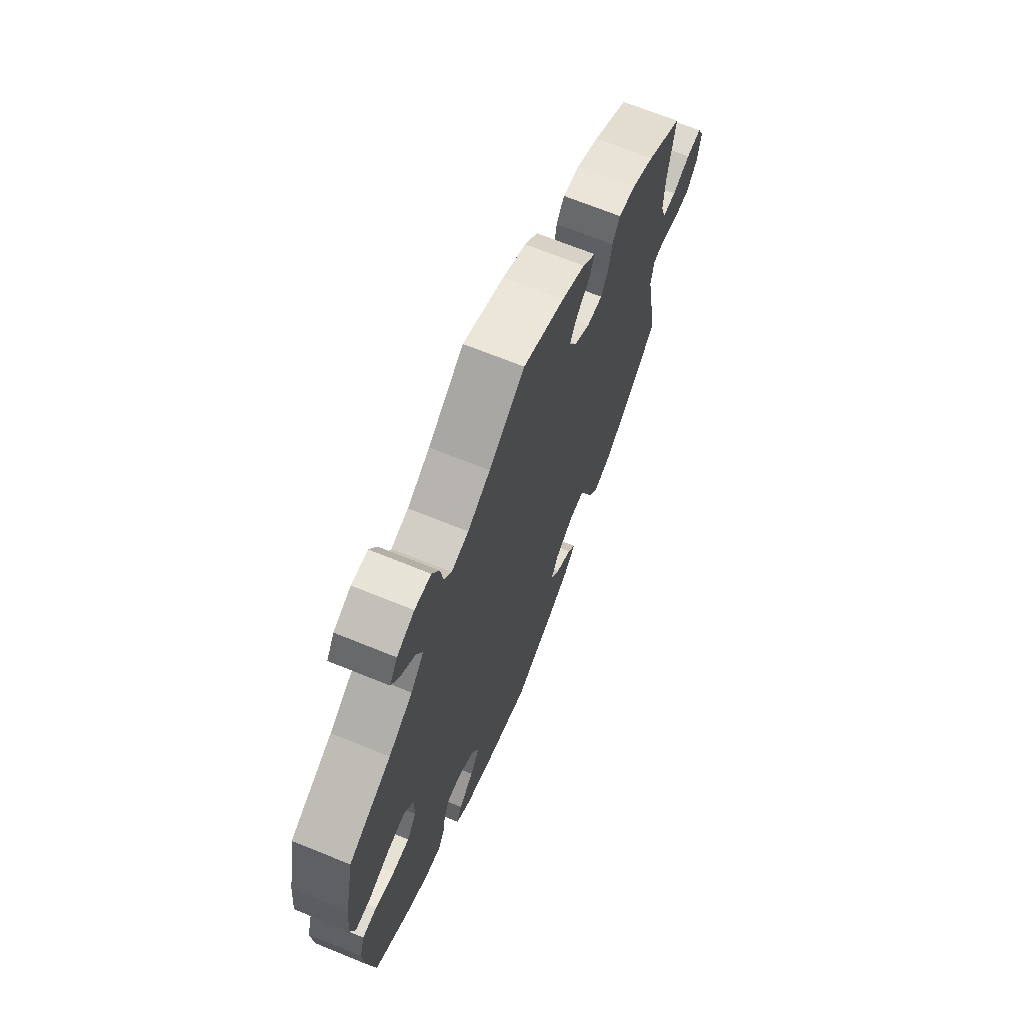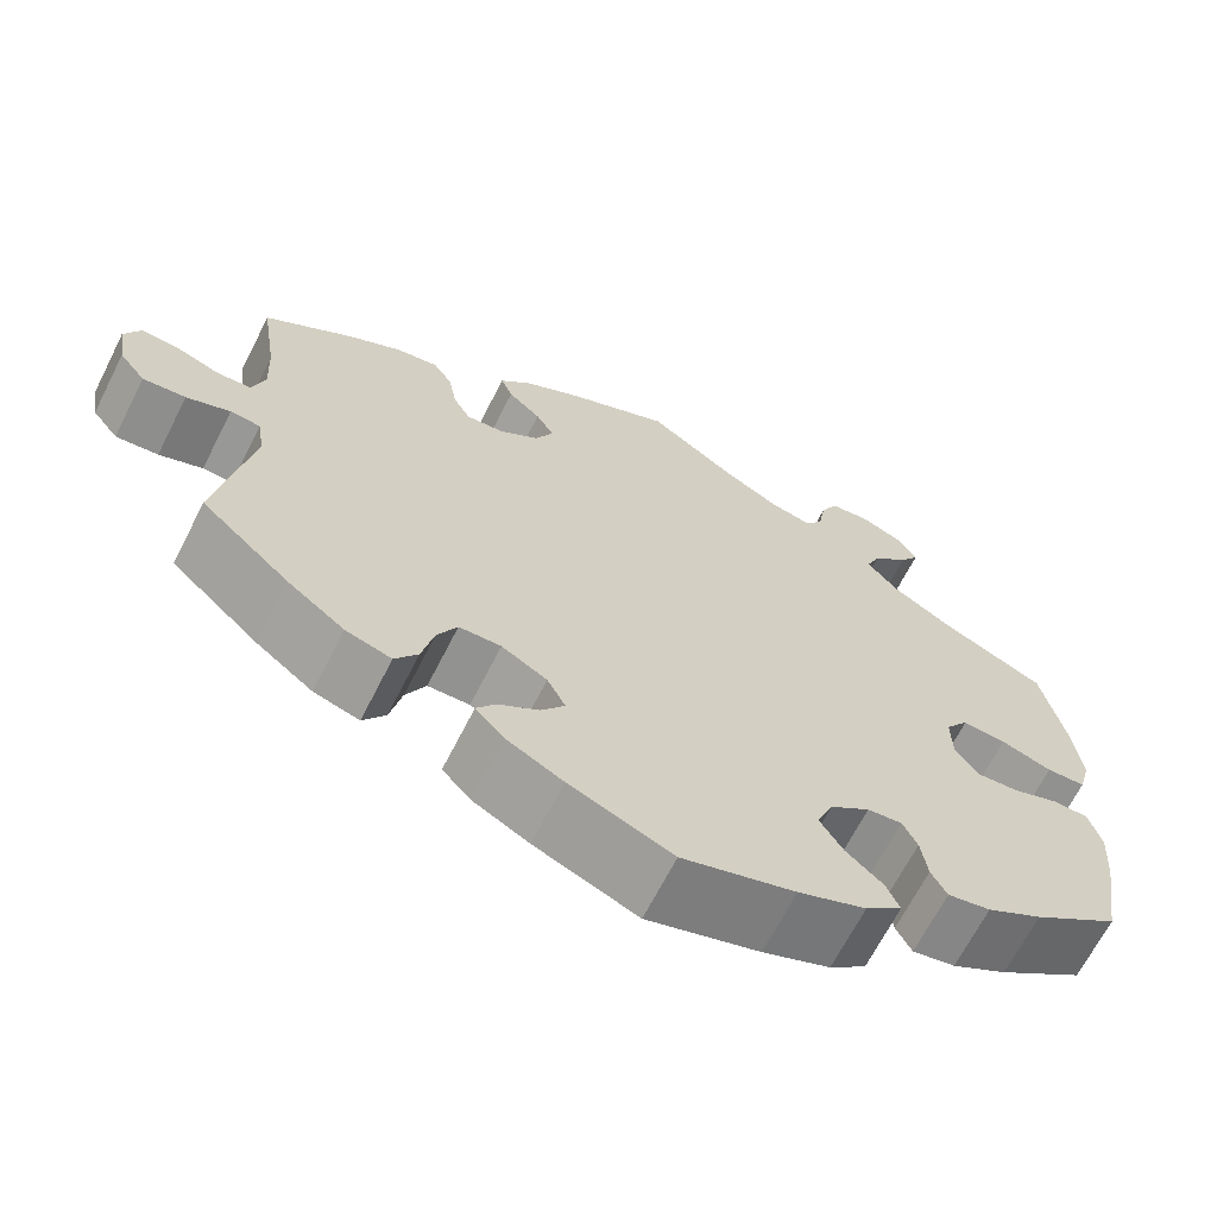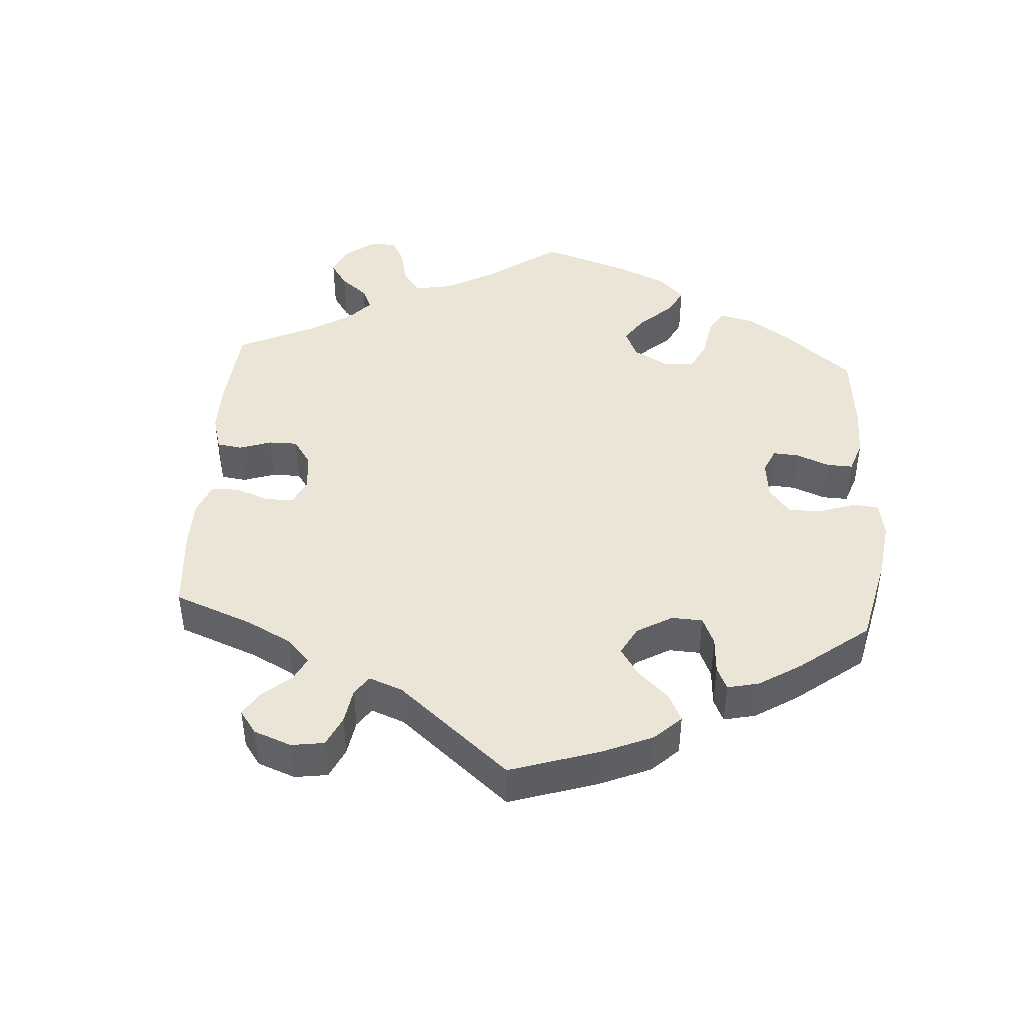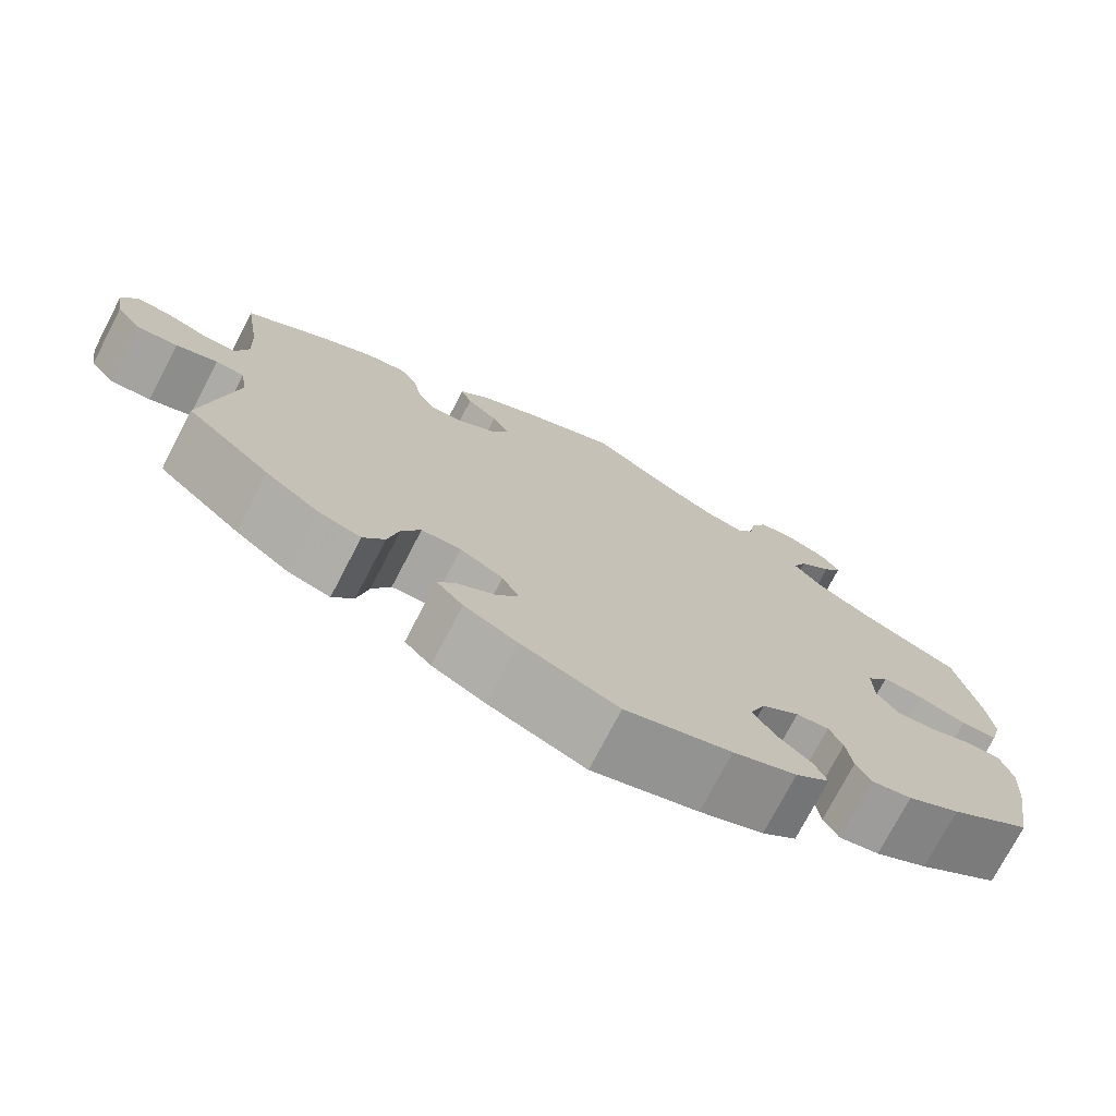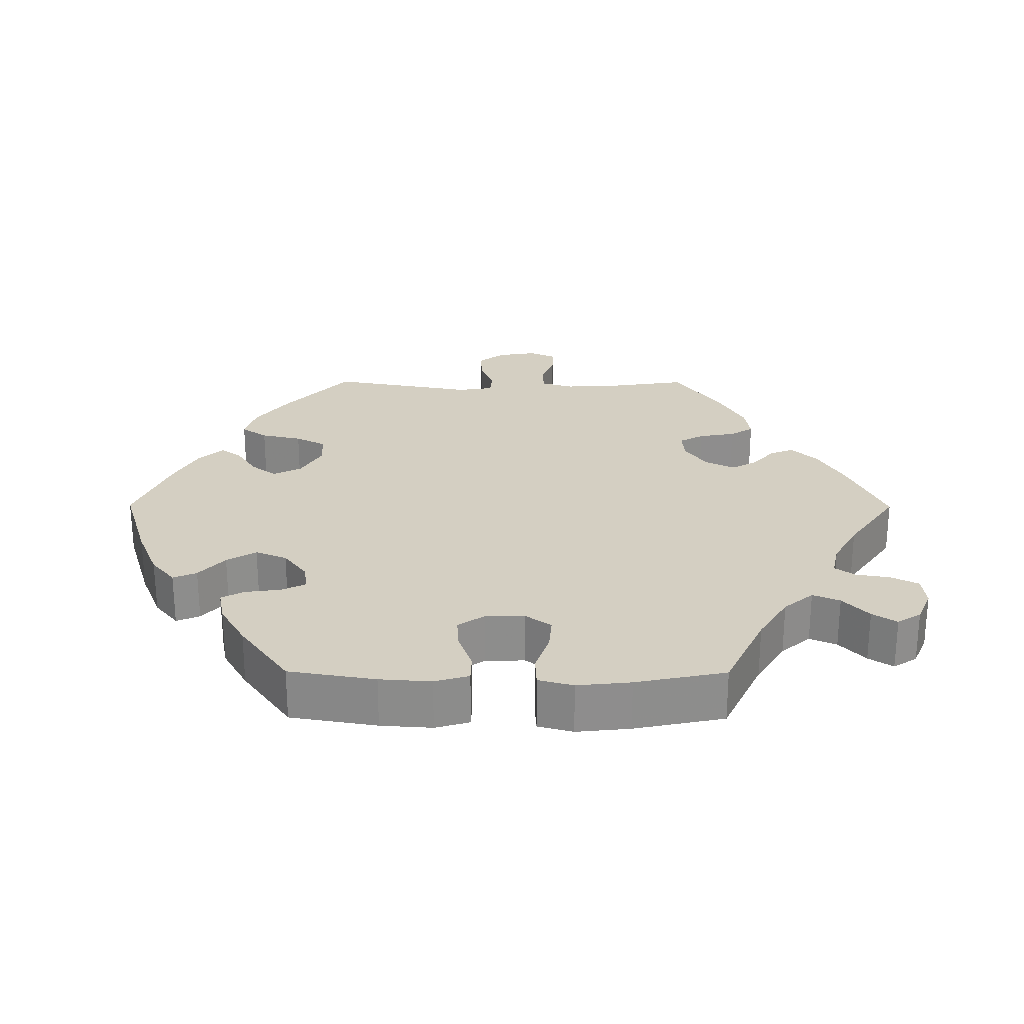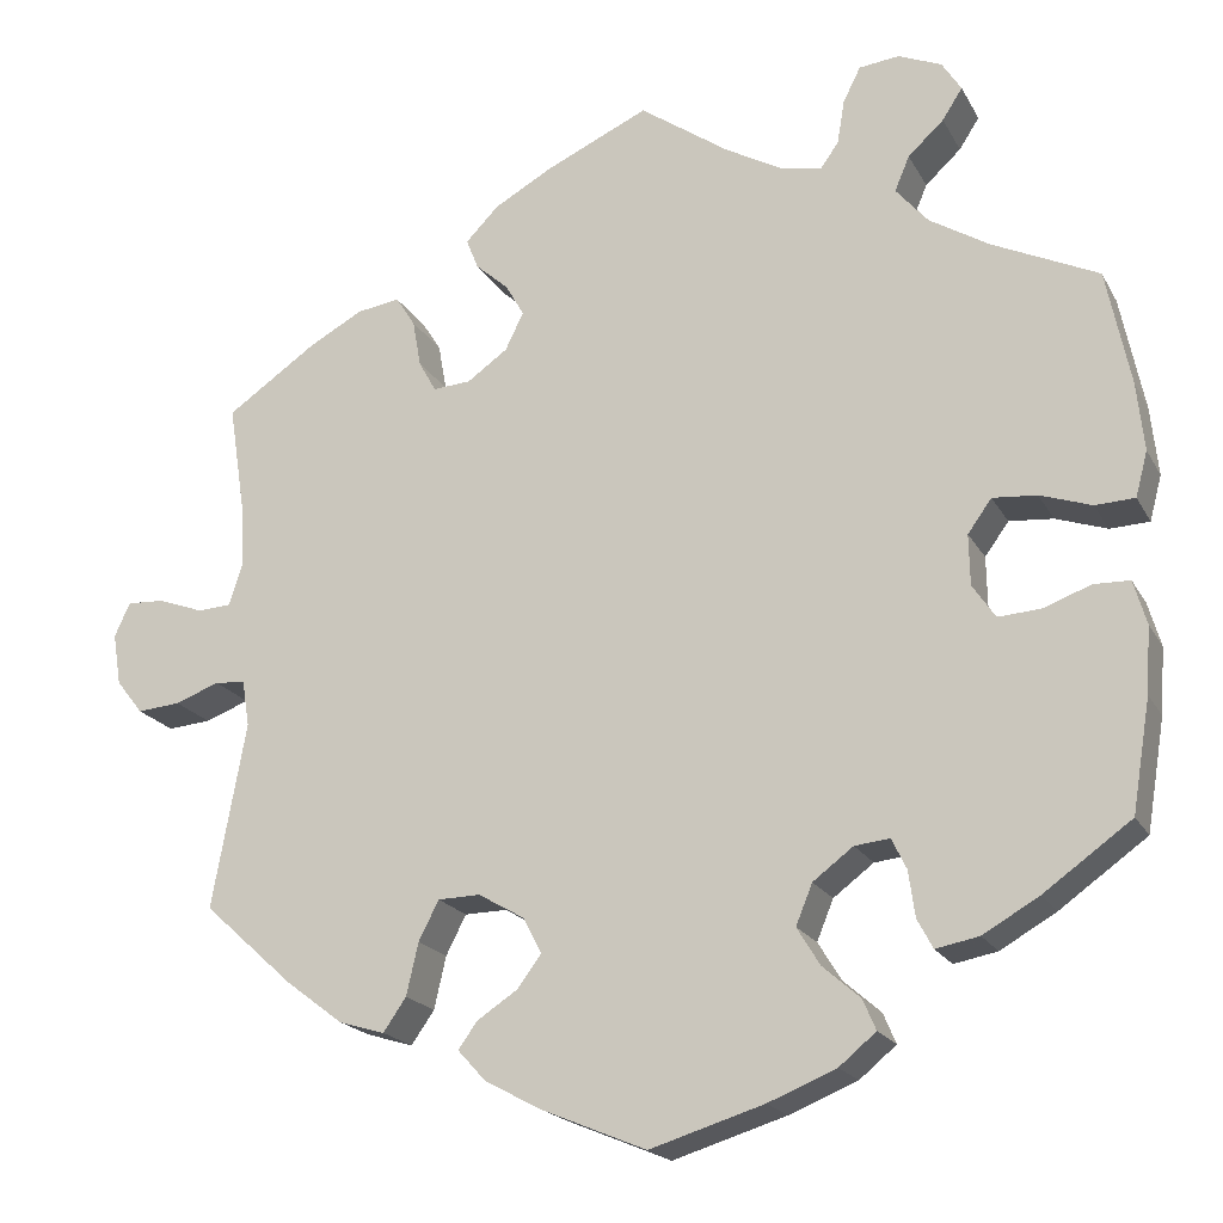
<metadata>
{"format":"obj","ext":"obj","renderer":"f3d","projection":"perspective","resolution":1024,"background":"white","views":[{"elev":68.6,"azim":-67.8,"up":"+Z"},{"elev":-66.8,"azim":153.1,"up":"+Z"},{"elev":44.3,"azim":123.8,"up":"+Y"},{"elev":-74.8,"azim":152.5,"up":"+Z"},{"elev":25.7,"azim":-89.7,"up":"+Y"},{"elev":-19.5,"azim":-158.8,"up":"+Z"}]}
</metadata>
<code>
v -0.521 0.07 -0.168
v -0.526 0.07 -0.096
v -0.512 0.07 -0.048
v -0.473 0.07 -0.047
v -0.421 0.07 -0.066
v -0.375 0.07 -0.069
v -0.35 0.07 -0.032
v -0.349 0.07 0.023
v -0.375 0.07 0.059
v -0.423 0.07 0.055
v -0.479 0.07 0.036
v -0.522 0.07 0.038
v -0.535 0.07 0.087
v -0.527 0.07 0.162
v -0.501 0.07 0.288
v -0.386 0.07 0.342
v -0.321 0.07 0.382
v -0.286 0.07 0.423
v -0.302 0.07 0.461
v -0.341 0.07 0.497
v -0.363 0.07 0.531
v -0.342 0.07 0.564
v -0.295 0.07 0.584
v -0.251 0.07 0.579
v -0.232 0.07 0.541
v -0.224 0.07 0.493
v -0.204 0.07 0.465
v -0.158 0.07 0.475
v -0.097 0.07 0.509
v 0 0.07 0.577
v 0.112 0.07 0.526
v 0.176 0.07 0.49
v 0.212 0.07 0.453
v 0.199 0.07 0.42
v 0.163 0.07 0.388
v 0.143 0.07 0.353
v 0.163 0.07 0.312
v 0.207 0.07 0.281
v 0.248 0.07 0.278
v 0.267 0.07 0.312
v 0.276 0.07 0.363
v 0.297 0.07 0.396
v 0.344 0.07 0.389
v 0.404 0.07 0.356
v 0.501 0.07 0.289
v 0.483 0.07 0.171
v 0.48 0.07 0.101
v 0.494 0.07 0.056
v 0.531 0.07 0.054
v 0.58 0.07 0.072
v 0.621 0.07 0.074
v 0.638 0.07 0.037
v 0.629 0.07 -0.019
v 0.6 0.07 -0.056
v 0.553 0.07 -0.052
v 0.505 0.07 -0.034
v 0.472 0.07 -0.037
v 0.464 0.07 -0.087
v 0.501 0.07 -0.289
v 0.403 0.07 -0.378
v 0.341 0.07 -0.425
v 0.291 0.07 -0.44
v 0.266 0.07 -0.404
v 0.253 0.07 -0.347
v 0.231 0.07 -0.304
v 0.185 0.07 -0.303
v 0.135 0.07 -0.332
v 0.115 0.07 -0.371
v 0.141 0.07 -0.406
v 0.185 0.07 -0.435
v 0.206 0.07 -0.464
v 0.175 0.07 -0.498
v 0.113 0.07 -0.531
v 0 0.07 -0.578
v -0.124 0.07 -0.54
v -0.198 0.07 -0.51
v -0.238 0.07 -0.477
v -0.224 0.07 -0.444
v -0.183 0.07 -0.408
v -0.158 0.07 -0.367
v -0.176 0.07 -0.323
v -0.22 0.07 -0.29
v -0.258 0.07 -0.286
v -0.274 0.07 -0.319
v -0.281 0.07 -0.369
v -0.298 0.07 -0.401
v -0.345 0.07 -0.392
v -0.406 0.07 -0.357
v -0.501 0.07 -0.289
v -0.521 0 -0.168
v -0.526 0 -0.096
v -0.512 0 -0.048
v -0.473 0 -0.047
v -0.421 0 -0.066
v -0.375 0 -0.069
v -0.35 0 -0.032
v -0.349 0 0.023
v -0.375 0 0.059
v -0.423 0 0.055
v -0.479 0 0.036
v -0.522 0 0.038
v -0.535 0 0.087
v -0.527 0 0.162
v -0.501 0 0.288
v -0.386 0 0.342
v -0.321 0 0.382
v -0.286 0 0.423
v -0.302 0 0.461
v -0.341 0 0.497
v -0.363 0 0.531
v -0.342 0 0.564
v -0.295 0 0.584
v -0.251 0 0.579
v -0.232 0 0.541
v -0.224 0 0.493
v -0.204 0 0.465
v -0.158 0 0.475
v -0.097 0 0.509
v 0 0 0.577
v 0.112 0 0.526
v 0.176 0 0.49
v 0.212 0 0.453
v 0.199 0 0.42
v 0.163 0 0.388
v 0.143 0 0.353
v 0.163 0 0.312
v 0.207 0 0.281
v 0.248 0 0.278
v 0.267 0 0.312
v 0.276 0 0.363
v 0.297 0 0.396
v 0.344 0 0.389
v 0.404 0 0.356
v 0.501 0 0.289
v 0.483 0 0.171
v 0.48 0 0.101
v 0.494 0 0.056
v 0.531 0 0.054
v 0.58 0 0.072
v 0.621 0 0.074
v 0.638 0 0.037
v 0.629 0 -0.019
v 0.6 0 -0.056
v 0.553 0 -0.052
v 0.505 0 -0.034
v 0.472 0 -0.037
v 0.464 0 -0.087
v 0.501 0 -0.289
v 0.403 0 -0.378
v 0.341 0 -0.425
v 0.291 0 -0.44
v 0.266 0 -0.404
v 0.253 0 -0.347
v 0.231 0 -0.304
v 0.185 0 -0.303
v 0.135 0 -0.332
v 0.115 0 -0.371
v 0.141 0 -0.406
v 0.185 0 -0.435
v 0.206 0 -0.464
v 0.175 0 -0.498
v 0.113 0 -0.531
v 0 0 -0.578
v -0.124 0 -0.54
v -0.198 0 -0.51
v -0.238 0 -0.477
v -0.224 0 -0.444
v -0.183 0 -0.408
v -0.158 0 -0.367
v -0.176 0 -0.323
v -0.22 0 -0.29
v -0.258 0 -0.286
v -0.274 0 -0.319
v -0.281 0 -0.369
v -0.298 0 -0.401
v -0.345 0 -0.392
v -0.406 0 -0.357
v -0.501 0 -0.289
f 84 85 86 87
f 83 84 87 88
f 76 77 78 79
f 76 79 80
f 75 76 80
f 74 75 80
f 73 74 80 81
f 69 70 71 72
f 68 69 72 73
f 61 62 63 64
f 61 64 65
f 58 59 60 61
f 57 58 61 65
f 53 54 55 56
f 53 56 57
f 52 53 57
f 49 50 51 52
f 48 49 52 57
f 47 48 57 65
f 43 44 45 46
f 40 41 42 43
f 39 40 43 46
f 38 39 46 47
f 32 33 34 35
f 32 35 36
f 29 30 31 32
f 28 29 32 36
f 27 28 36 37
f 23 24 25 26
f 23 26 27
f 22 23 27
f 19 20 21 22
f 18 19 22 27
f 17 18 27 37
f 13 14 15 16
f 10 11 12 13
f 9 10 13 16
f 8 9 16 17
f 2 3 4 5
f 2 5 6
f 1 2 6
f 83 88 89 1
f 68 73 81 82
f 67 68 82
f 66 67 82
f 38 47 65 66
f 7 8 17 37
f 6 7 37 38
f 38 66 82 83
f 1 6 38 83
f 176 175 174 173
f 177 176 173 172
f 168 167 166 165
f 169 168 165
f 169 165 164
f 169 164 163
f 170 169 163 162
f 161 160 159 158
f 162 161 158 157
f 153 152 151 150
f 154 153 150
f 150 149 148 147
f 154 150 147 146
f 145 144 143 142
f 146 145 142
f 146 142 141
f 141 140 139 138
f 146 141 138 137
f 154 146 137 136
f 135 134 133 132
f 132 131 130 129
f 135 132 129 128
f 136 135 128 127
f 124 123 122 121
f 125 124 121
f 121 120 119 118
f 125 121 118 117
f 126 125 117 116
f 115 114 113 112
f 116 115 112
f 116 112 111
f 111 110 109 108
f 116 111 108 107
f 126 116 107 106
f 105 104 103 102
f 102 101 100 99
f 105 102 99 98
f 106 105 98 97
f 94 93 92 91
f 95 94 91
f 95 91 90
f 90 178 177 172
f 171 170 162 157
f 171 157 156
f 171 156 155
f 155 154 136 127
f 126 106 97 96
f 127 126 96 95
f 172 171 155 127
f 172 127 95 90
f 1 90 91 2
f 2 91 92 3
f 3 92 93 4
f 4 93 94 5
f 5 94 95 6
f 6 95 96 7
f 7 96 97 8
f 8 97 98 9
f 9 98 99 10
f 10 99 100 11
f 11 100 101 12
f 12 101 102 13
f 13 102 103 14
f 14 103 104 15
f 15 104 105 16
f 16 105 106 17
f 17 106 107 18
f 18 107 108 19
f 19 108 109 20
f 20 109 110 21
f 21 110 111 22
f 22 111 112 23
f 23 112 113 24
f 24 113 114 25
f 25 114 115 26
f 26 115 116 27
f 27 116 117 28
f 28 117 118 29
f 29 118 119 30
f 30 119 120 31
f 31 120 121 32
f 32 121 122 33
f 33 122 123 34
f 34 123 124 35
f 35 124 125 36
f 36 125 126 37
f 37 126 127 38
f 38 127 128 39
f 39 128 129 40
f 40 129 130 41
f 41 130 131 42
f 42 131 132 43
f 43 132 133 44
f 44 133 134 45
f 45 134 135 46
f 46 135 136 47
f 47 136 137 48
f 48 137 138 49
f 49 138 139 50
f 50 139 140 51
f 51 140 141 52
f 52 141 142 53
f 53 142 143 54
f 54 143 144 55
f 55 144 145 56
f 56 145 146 57
f 57 146 147 58
f 58 147 148 59
f 59 148 149 60
f 60 149 150 61
f 61 150 151 62
f 62 151 152 63
f 63 152 153 64
f 64 153 154 65
f 65 154 155 66
f 66 155 156 67
f 67 156 157 68
f 68 157 158 69
f 69 158 159 70
f 70 159 160 71
f 71 160 161 72
f 72 161 162 73
f 73 162 163 74
f 74 163 164 75
f 75 164 165 76
f 76 165 166 77
f 77 166 167 78
f 78 167 168 79
f 79 168 169 80
f 80 169 170 81
f 81 170 171 82
f 82 171 172 83
f 83 172 173 84
f 84 173 174 85
f 85 174 175 86
f 86 175 176 87
f 87 176 177 88
f 88 177 178 89
f 89 178 90 1

</code>
